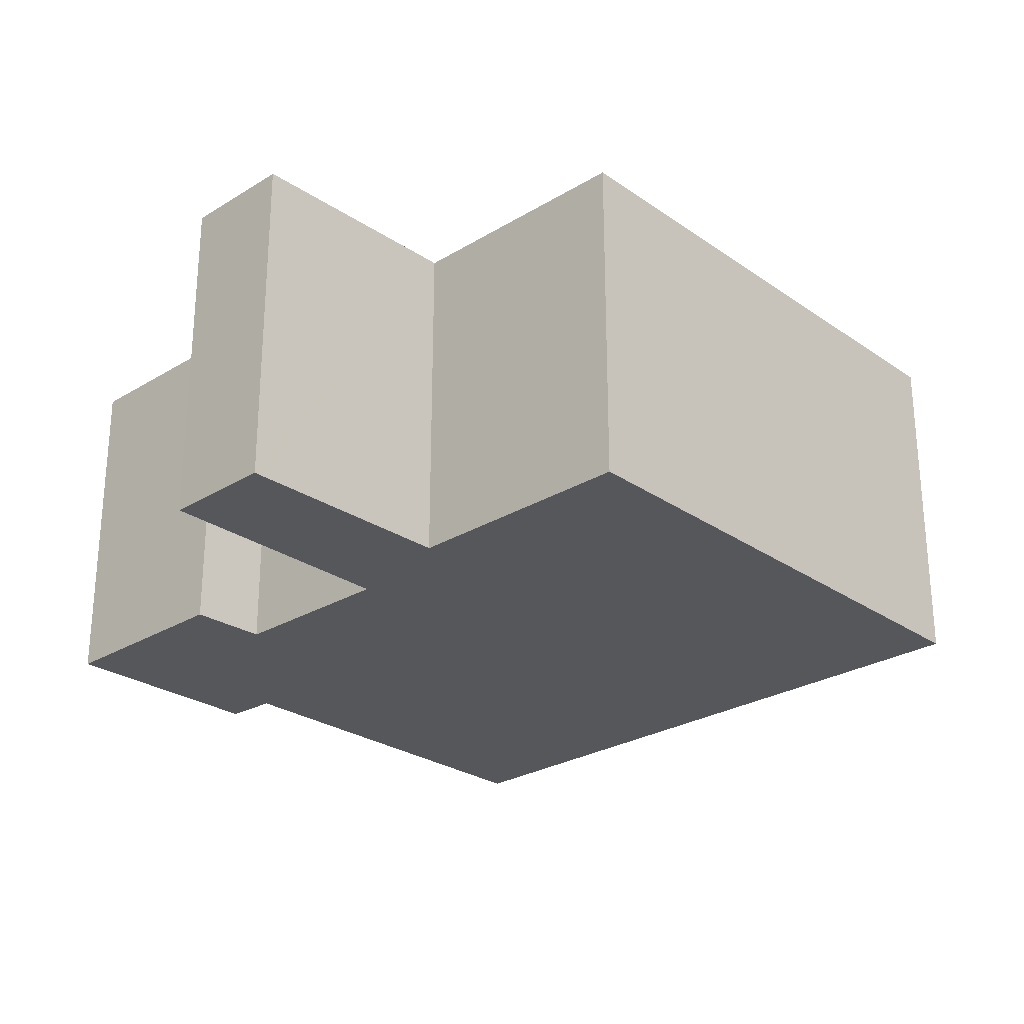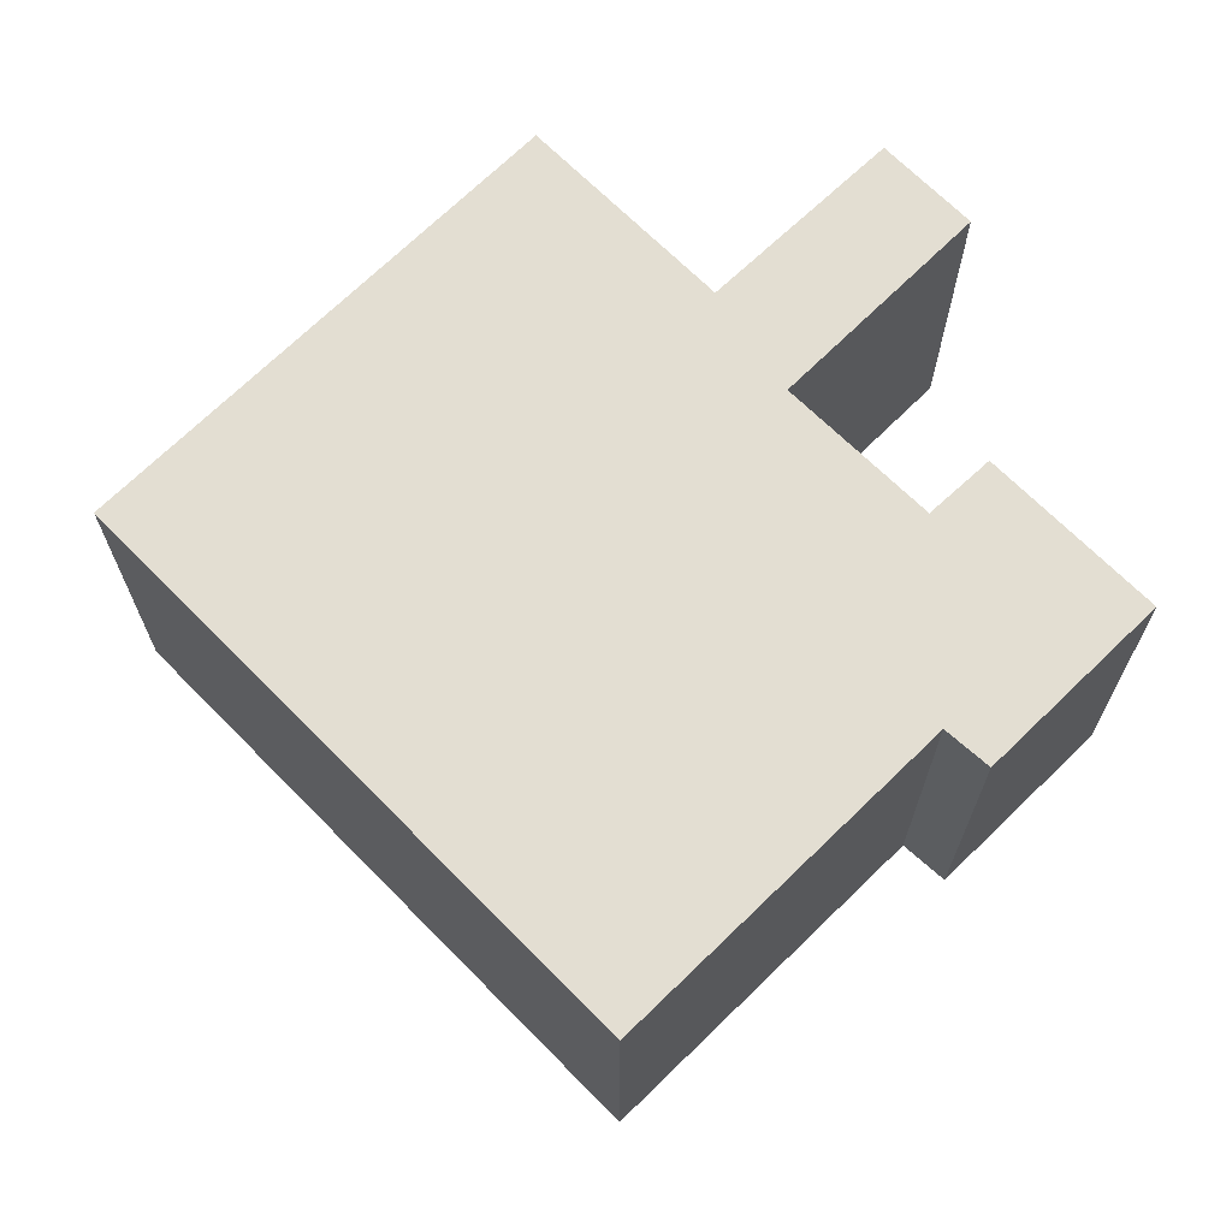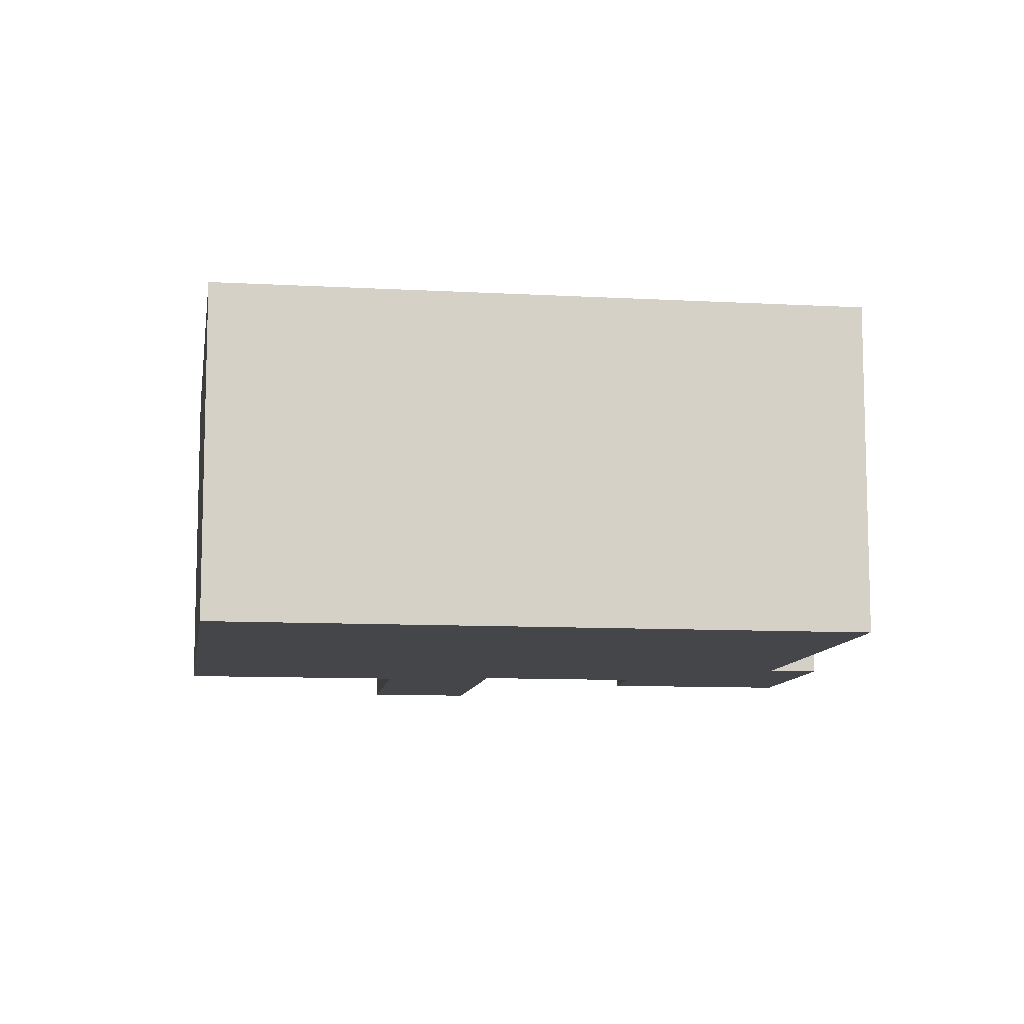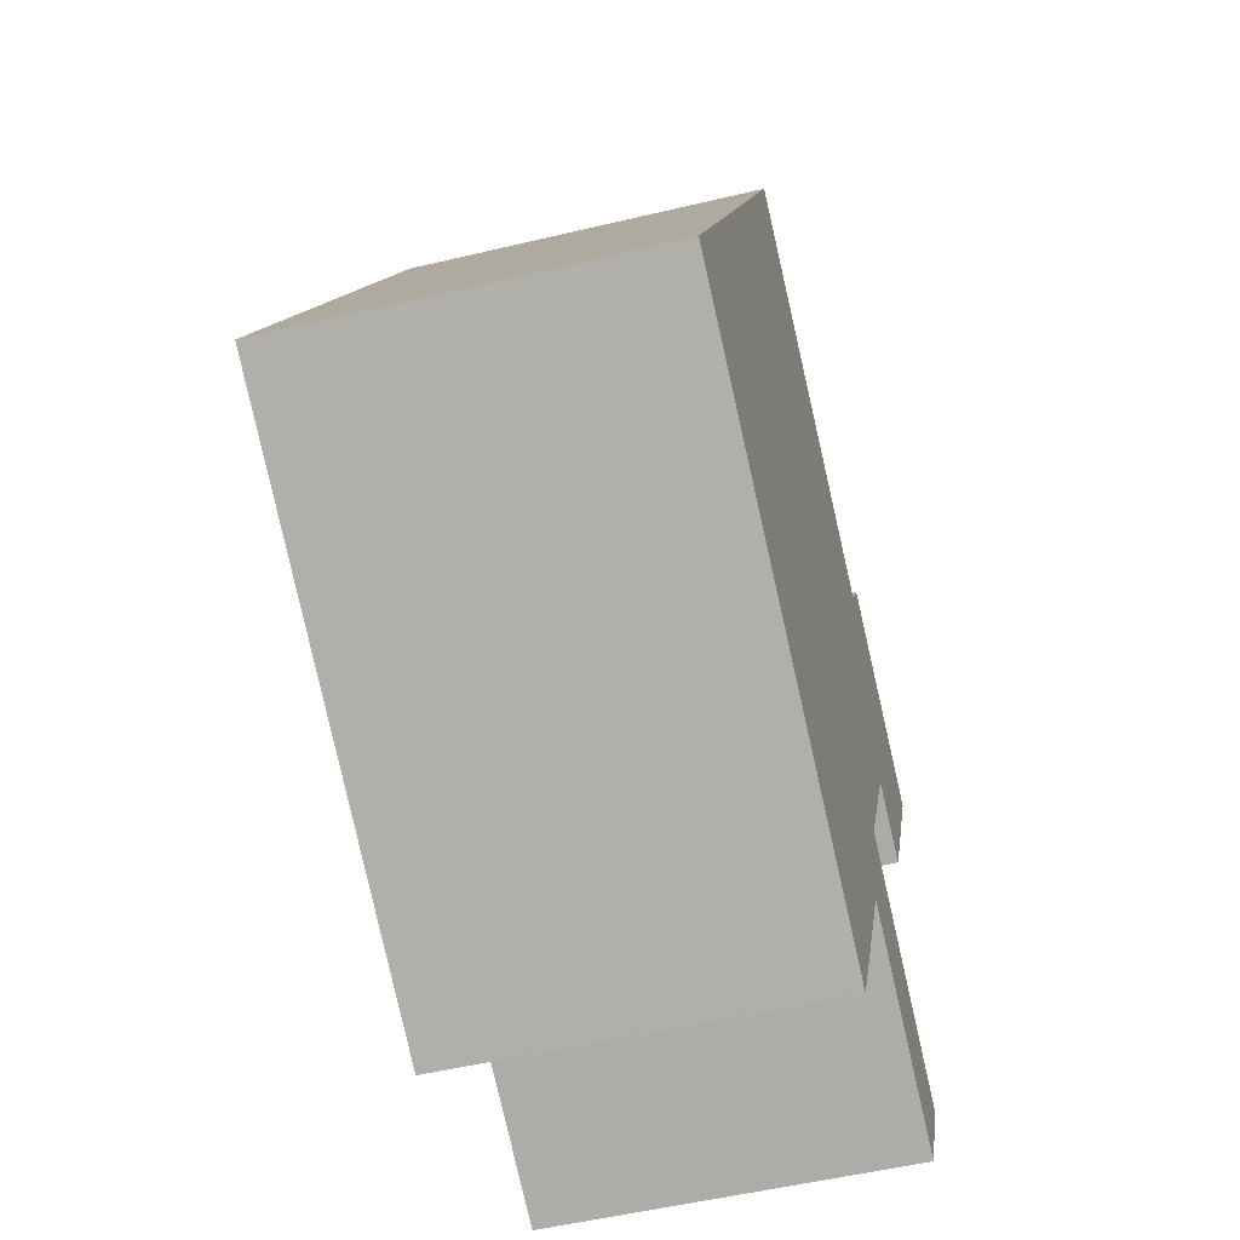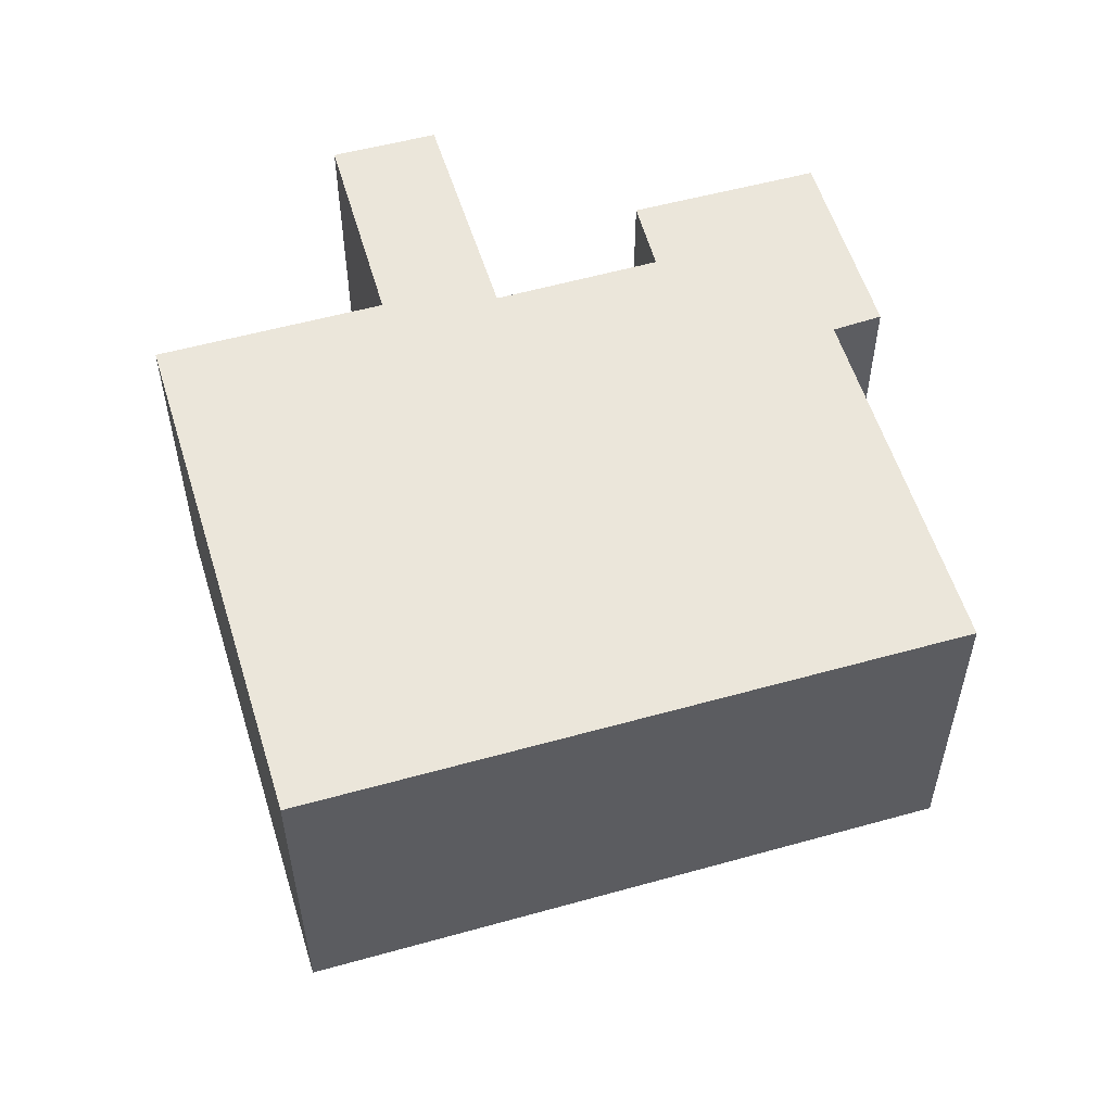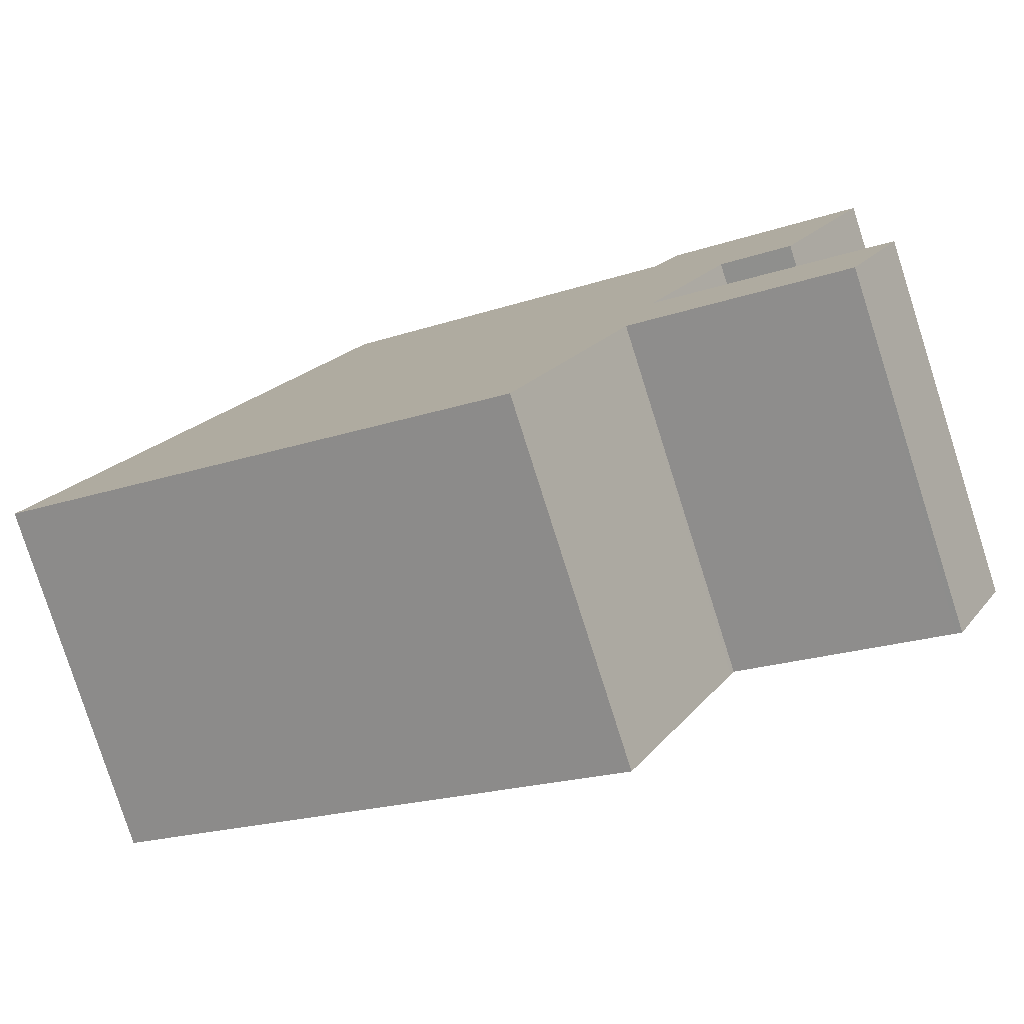
<metadata>
{"format":"obj","ext":"obj","renderer":"f3d","projection":"perspective","resolution":1024,"background":"white","views":[{"elev":-26.6,"azim":160.9,"up":"+Y"},{"elev":67.7,"azim":-17.1,"up":"+Y"},{"elev":-9.9,"azim":-70.7,"up":"+Y"},{"elev":-52.2,"azim":-75.5,"up":"+Z"},{"elev":54.9,"azim":-79.0,"up":"+Y"},{"elev":-79.7,"azim":17.7,"up":"+Z"}]}
</metadata>
<code>
v  22.8 9.636 -4.329
v  24.15 9.636 -1.418
v  24.26 9.636 -1.473
v  20.03 9.636 0.773
v  22.66 9.636 -4.255
v  18.51 9.636 -2.153
v  17.98 9.636 1.865
v  17.07 9.636 -1.42
v  22.28 9.636 5.316
v  19.44 9.636 13.14
v  24.88 9.636 10.36
v  20.31 9.636 6.262
v  18.07 9.636 2.035
v  18.67 9.636 11.85
v  8.786 9.636 16.93
v  16.97 9.636 -1.614
v  13.93 9.636 -7.472
v  3.041 9.636 5.858
v  0 9.636 5.9e-16
v  4.632 9.636 8.925
v  24.26 9.02e-17 -1.473
v  22.8 2.651e-16 -4.329
v  17.07 8.695e-17 -1.42
v  13.93 4.575e-16 -7.472
v  16.97 9.883e-17 -1.614
v  24.88 -6.344e-16 10.36
v  22.28 -3.255e-16 5.316
v  20.31 -3.834e-16 6.262
v  17.98 -1.142e-16 1.865
v  18.07 -1.246e-16 2.035
v  22.66 2.605e-16 -4.255
v  18.51 1.318e-16 -2.153
v  0 0 0
v  3.041 -3.587e-16 5.858
v  4.632 -5.465e-16 8.925
v  8.786 -1.037e-15 16.93
v  18.67 -7.255e-16 11.85
v  19.44 -8.044e-16 13.14
v  20.03 -4.733e-17 0.773
v  24.15 8.683e-17 -1.418
g defaultobject
f 1 2 3
f 2 1 4
f 4 1 5
f 4 5 6
f 4 6 7
f 7 6 8
f 9 10 11
f 10 9 12
f 10 12 13
f 10 13 14
f 14 13 15
f 15 13 7
f 15 7 8
f 15 8 16
f 15 16 17
f 15 17 18
f 18 17 19
f 15 18 20
f 21 1 3
f 1 21 22
f 23 16 8
f 16 23 17
f 17 23 24
f 24 23 25
f 26 9 11
f 9 26 27
f 28 13 12
f 13 28 7
f 7 28 29
f 29 28 30
f 22 5 1
f 5 22 6
f 6 22 8
f 8 22 31
f 8 31 32
f 8 32 23
f 24 19 17
f 19 24 33
f 27 12 9
f 12 27 28
f 33 18 19
f 18 33 20
f 20 33 34
f 20 34 15
f 15 34 35
f 15 35 36
f 37 10 14
f 10 37 38
f 36 14 15
f 14 36 37
f 38 11 10
f 11 38 26
f 29 4 7
f 4 29 2
f 2 29 3
f 3 29 39
f 3 39 21
f 21 39 40
f 35 37 36
f 37 35 26
f 26 35 28
f 26 28 27
f 26 38 37
f 34 28 35
f 28 34 30
f 30 34 33
f 30 33 29
f 29 33 39
f 39 33 40
f 40 33 21
f 21 33 23
f 23 33 25
f 25 33 24
f 21 31 22
f 31 21 23
f 31 23 32

</code>
